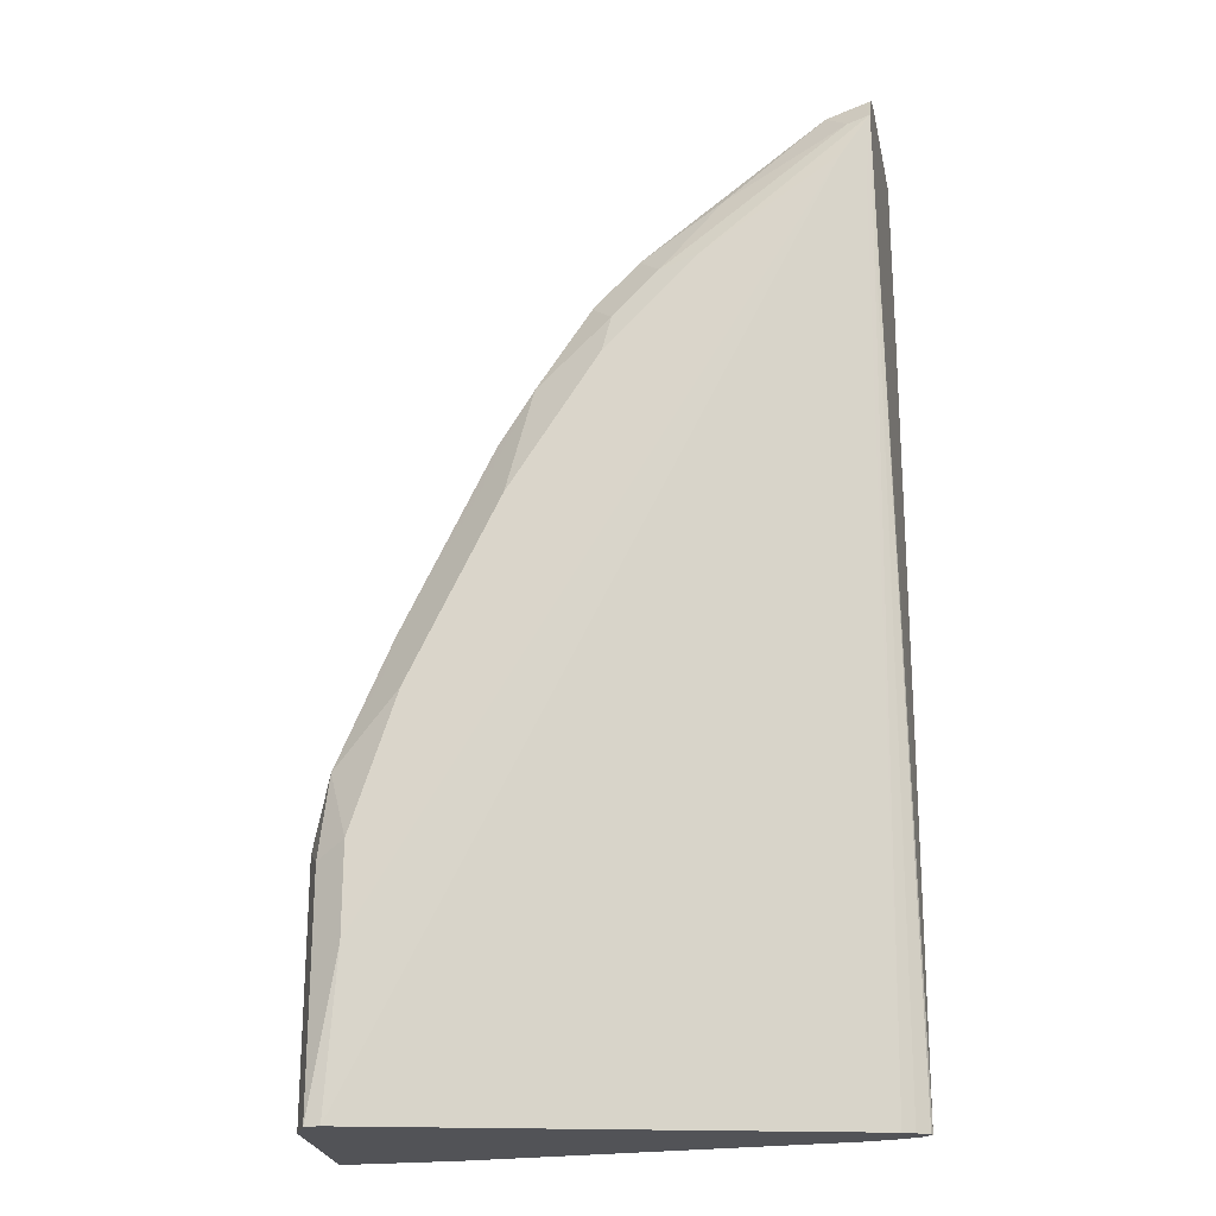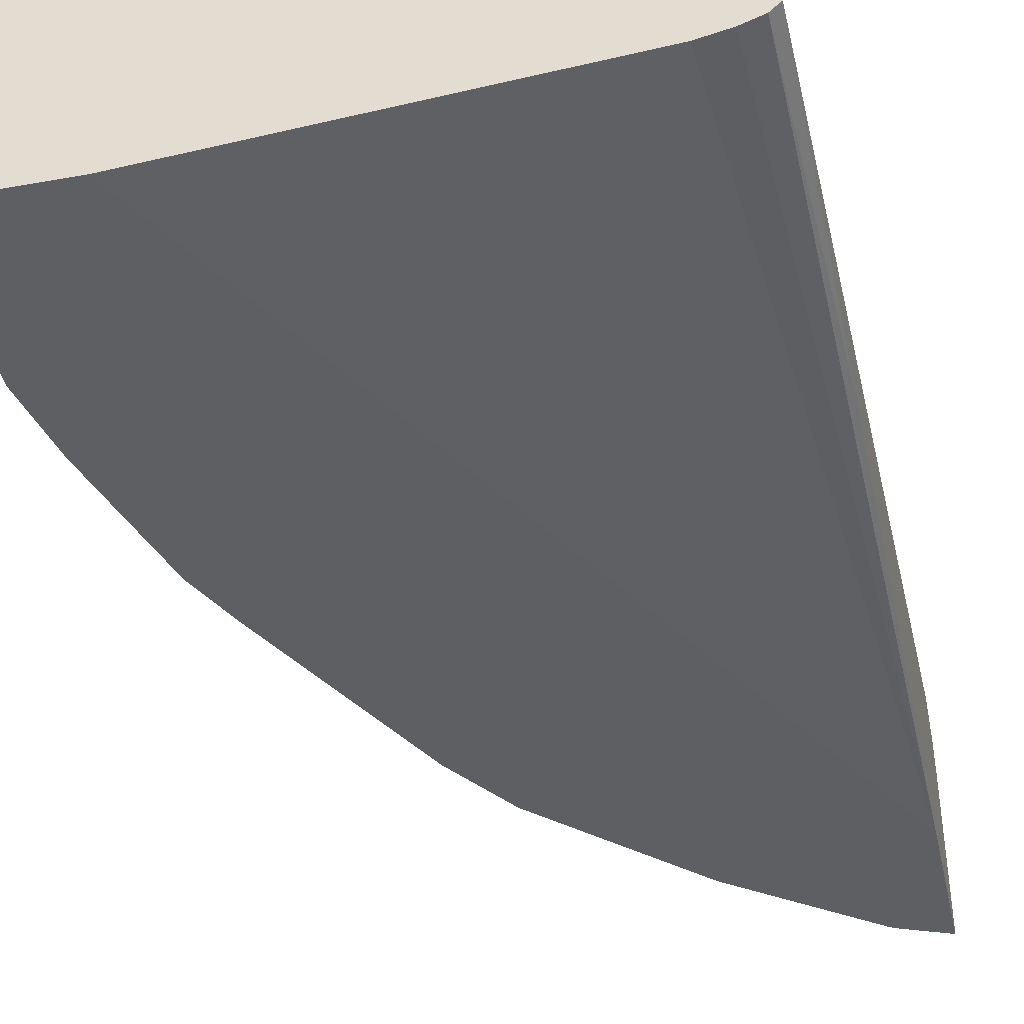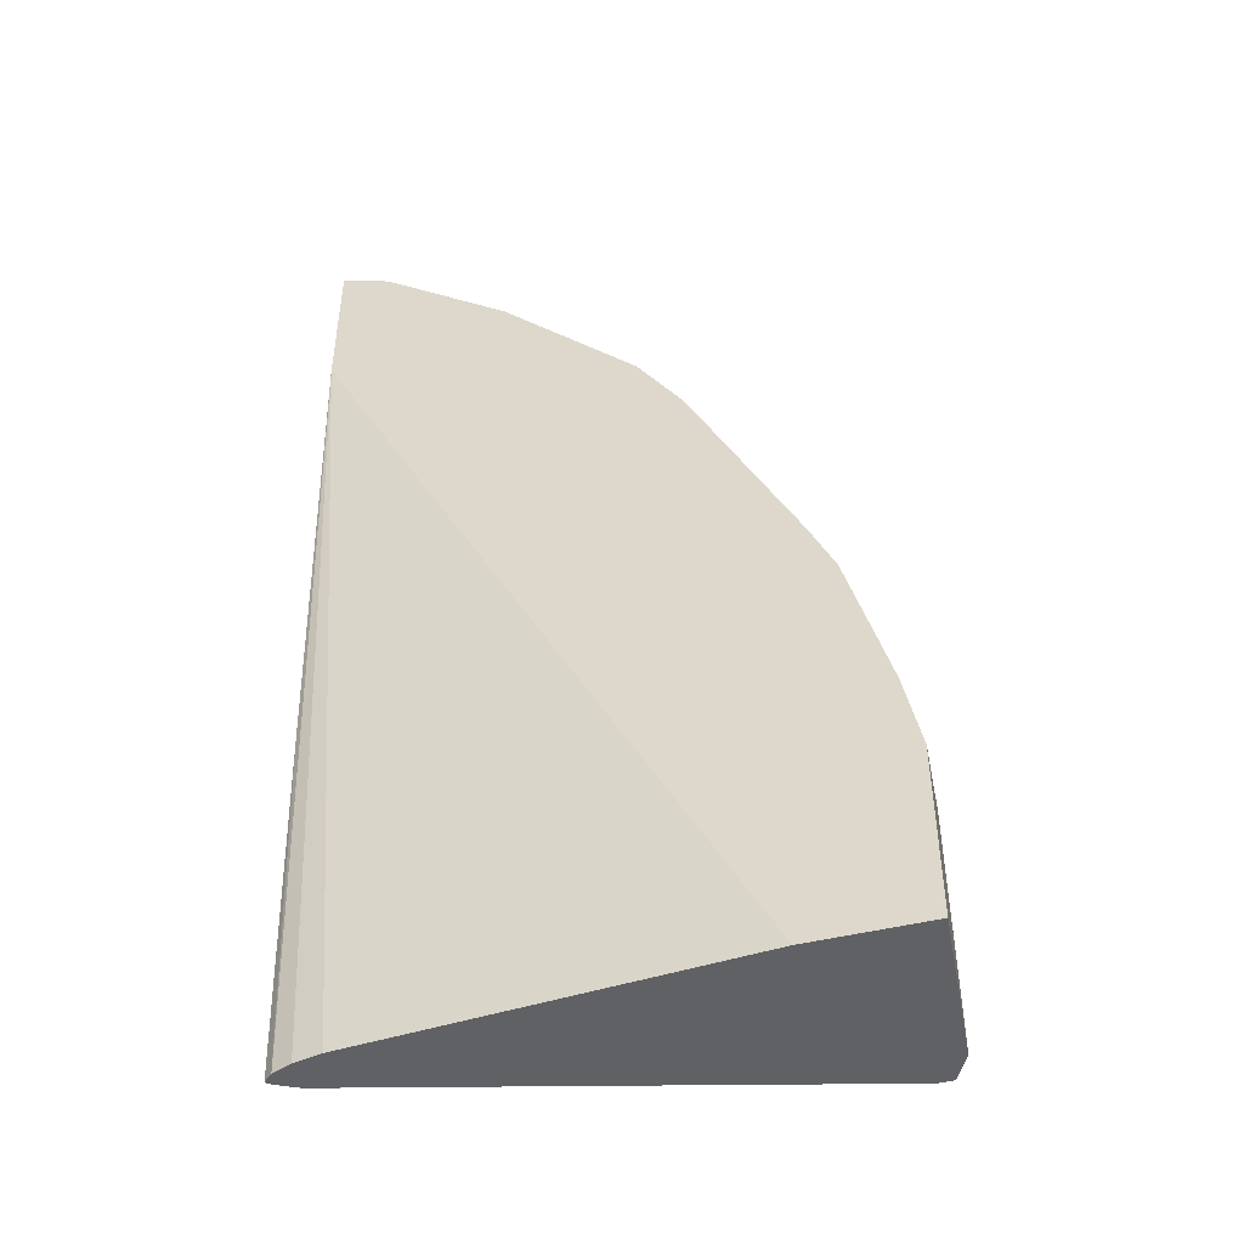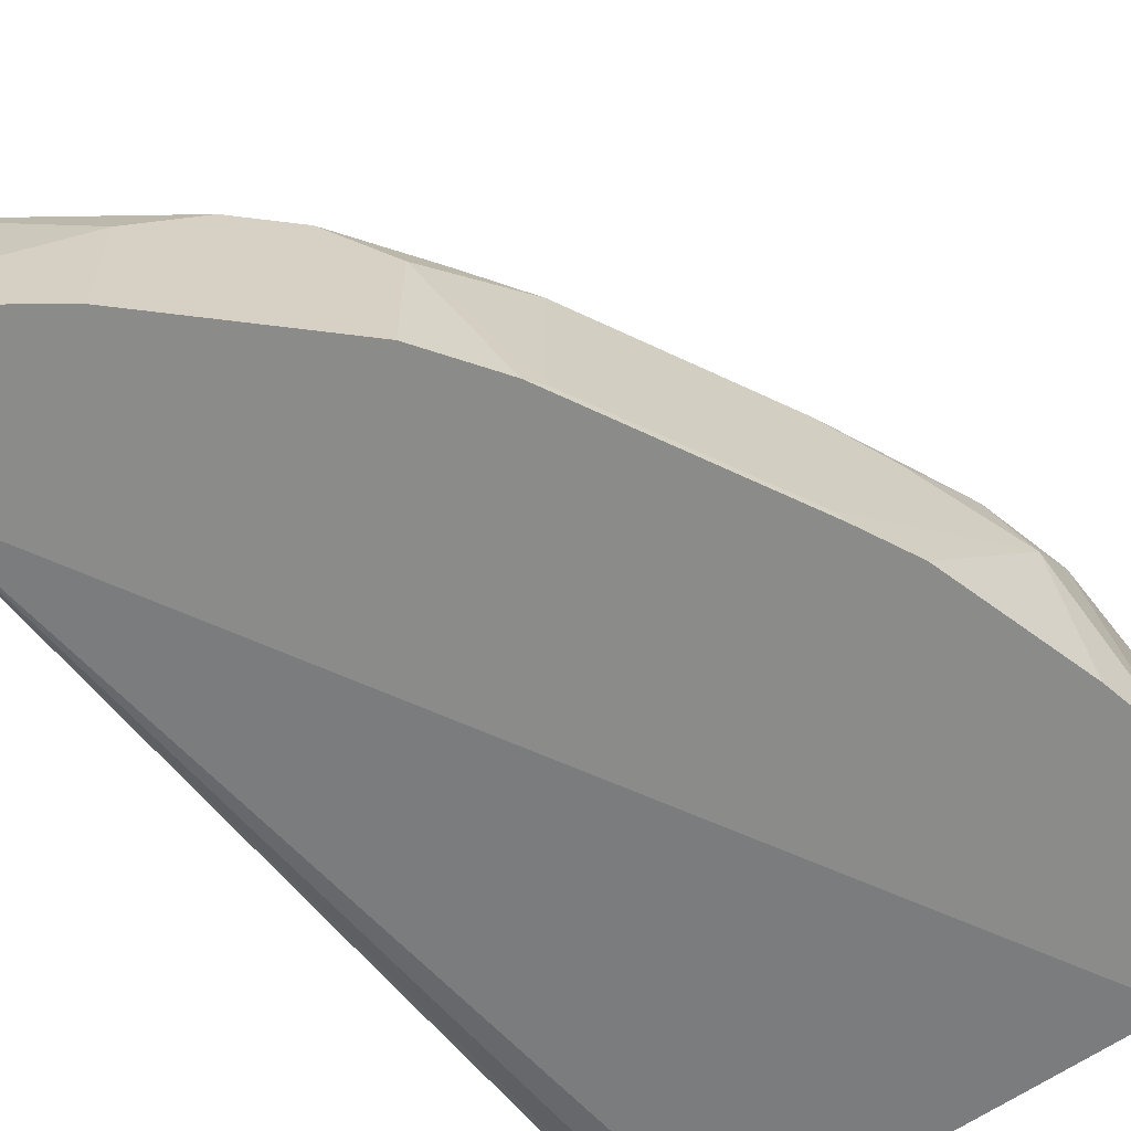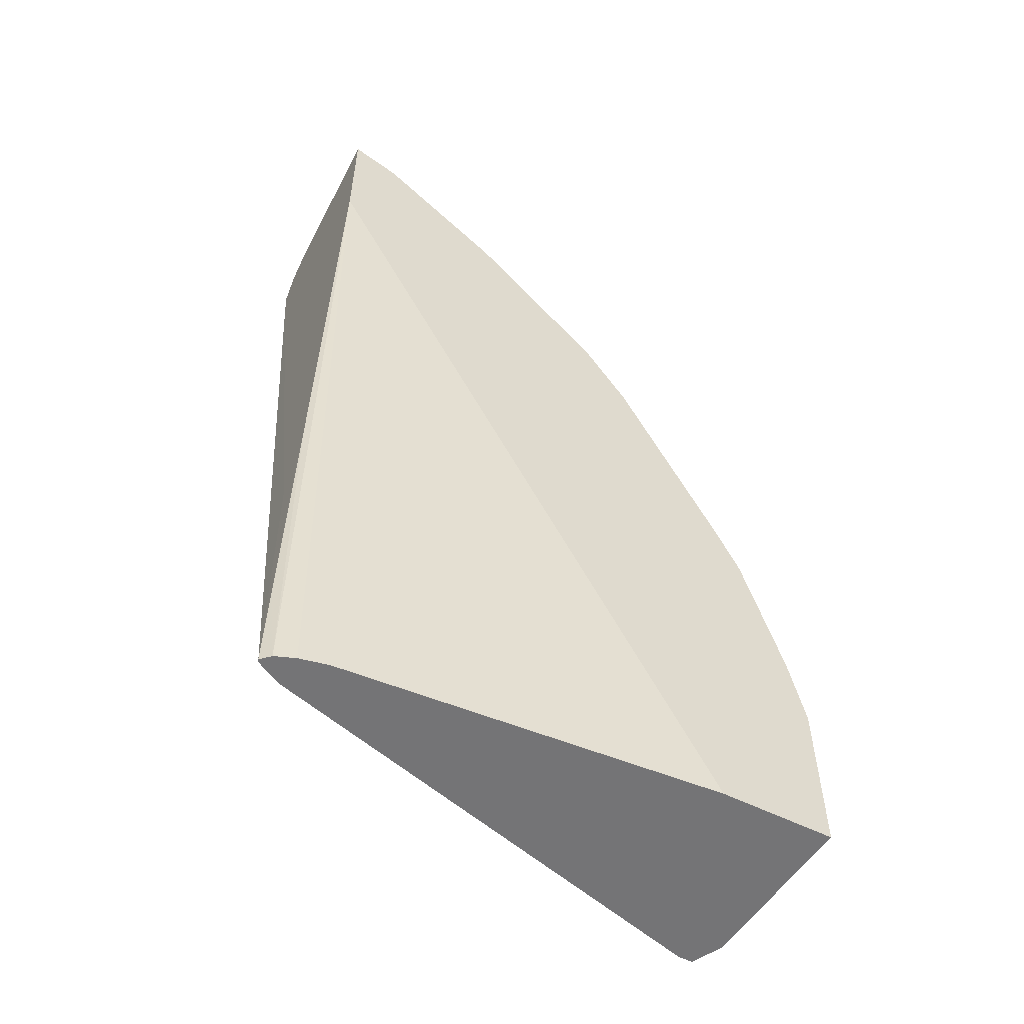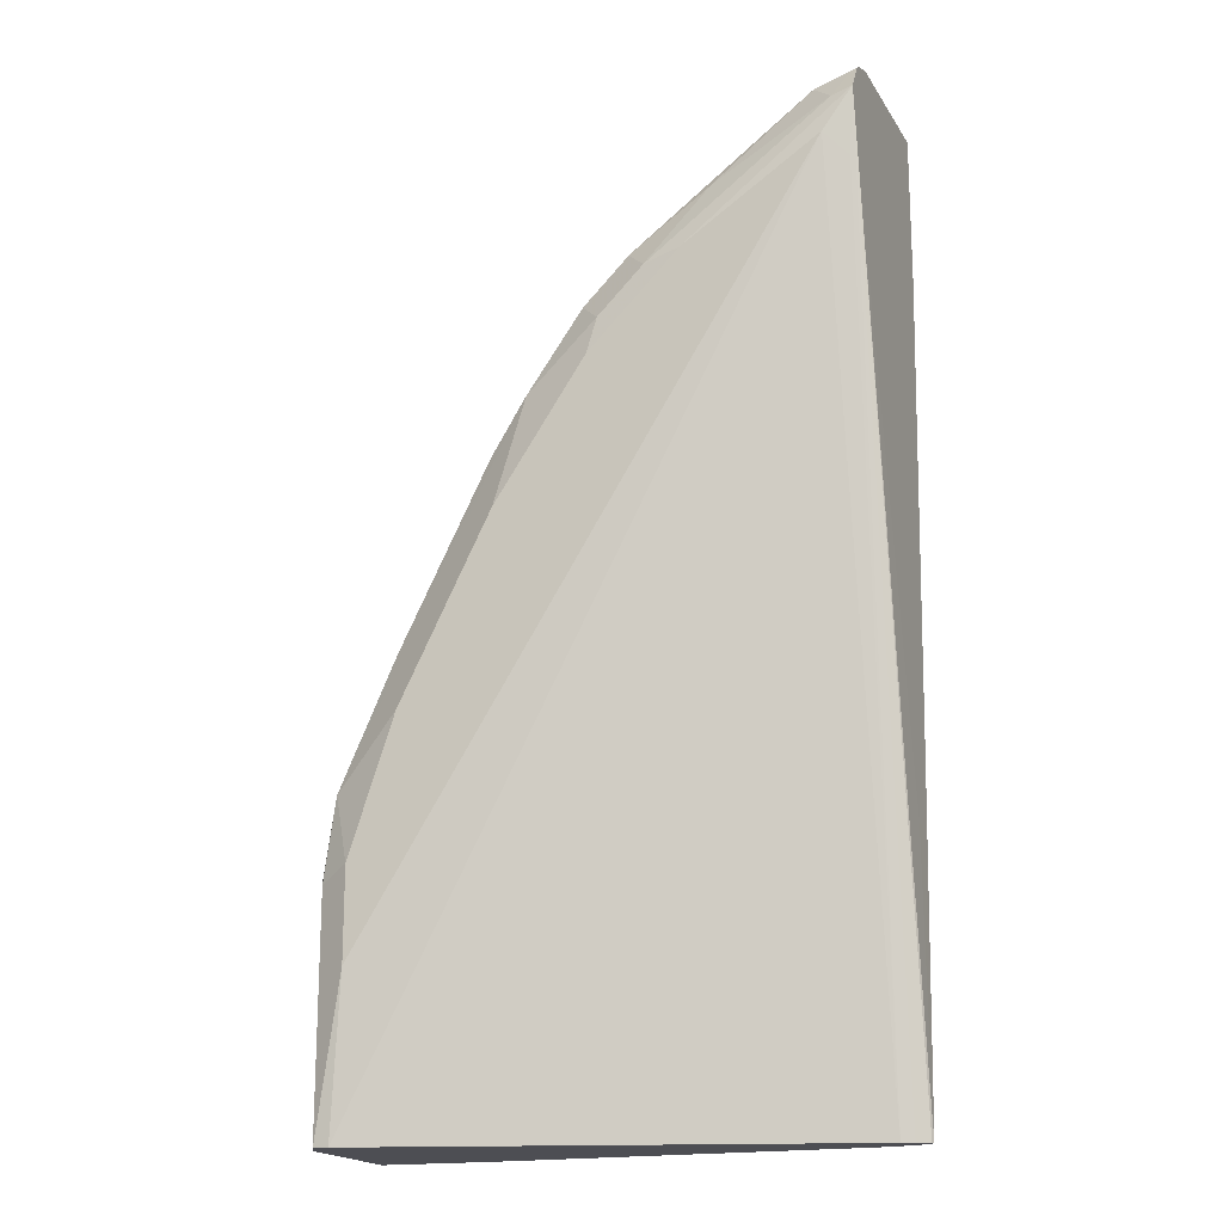
<metadata>
{"format":"obj","ext":"obj","renderer":"f3d","projection":"perspective","resolution":1024,"background":"white","views":[{"elev":-22.3,"azim":-168.5,"up":"+Z"},{"elev":-40.6,"azim":-167.7,"up":"+Y"},{"elev":-45.9,"azim":15.9,"up":"+Z"},{"elev":-63.7,"azim":37.8,"up":"+Y"},{"elev":-56.3,"azim":-27.6,"up":"+Z"},{"elev":-17.4,"azim":-159.1,"up":"+Z"}]}
</metadata>
<code>
v 0.4561 0.7747 0.09993
v 0.4561 0.7747 0.0303
v 0.4499 0.8435 0.1312
v 0.4499 0.8247 0.15
v 0.4499 0.7747 0.1312
v 0.4093 0.7747 0.0303
v 0.4499 0.8435 0.0303
v 0.4436 0.856 0.125
v 0.4405 0.8529 0.1593
v 0.4467 0.8404 0.1469
v 0.4441 0.855 0.0303
v 0.4311 0.8435 0.1875
v 0.4217 0.7779 0.2156
v 0.4336 0.7747 0.19
v 0.2552 0.7873 0.0303
v 0.2316 0.7747 0.3682
v 0.4311 0.8622 0.1312
v 0.4436 0.856 0.0303
v 0.4124 0.8622 0.1875
v 0.4217 0.8529 0.1968
v 0.4186 0.8497 0.2125
v 0.4217 0.7747 0.2156
v 0.4233 0.7747 0.2124
v 0.3843 0.7779 0.2905
v 0.2437 0.7898 0.0303
v 0.2316 0.7747 0.4308
v 0.2316 0.7873 0.1687
v 0.2356 0.7929 0.0303
v 0.4311 0.8622 0.09373
v 0.4373 0.856 0.0303
v 0.3936 0.8622 0.225
v 0.3843 0.8529 0.2718
v 0.3655 0.8529 0.3093
v 0.3811 0.8497 0.2874
v 0.3843 0.7747 0.2905
v 0.3624 0.831 0.3249
v 0.3811 0.7747 0.2969
v 0.2499 0.7747 0.4233
v 0.2316 0.8401 0.4277
v 0.2316 0.7897 0.1524
v 0.2318 0.7966 0.0303
v 0.2437 0.8622 0.3936
v 0.2422 0.8031 0.0303
v 0.3749 0.8622 0.2624
v 0.3343 0.8591 0.3343
v 0.3437 0.8497 0.3436
v 0.3624 0.7747 0.3249
v 0.2531 0.7747 0.4217
v 0.2531 0.7779 0.4217
v 0.2499 0.8497 0.4186
v 0.2316 0.8502 0.4244
v 0.2316 0.794 0.146
v 0.2324 0.7977 0.0303
v 0.2316 0.7973 0.1433
v 0.2316 0.8006 0.1433
v 0.2316 0.8569 0.3869
v 0.2343 0.8575 0.3842
v 0.2316 0.8609 0.411
v 0.2999 0.8622 0.3561
v 0.2374 0.8007 0.0303
v 0.3374 0.8622 0.3186
v 0.3155 0.8591 0.353
v 0.3249 0.8497 0.3624
v 0.3437 0.7747 0.3436
v 0.3062 0.7747 0.3811
v 0.3062 0.831 0.3811
v 0.2905 0.8529 0.3842
v 0.2406 0.8591 0.4092
v 0.2343 0.8529 0.4217
v 0.2316 0.8534 0.4222
f 33 44 45
f 30 43 42
f 31 44 33
f 33 45 46
f 33 46 34
f 17 61 44
f 36 46 47
f 36 47 37
f 38 48 49
f 38 49 39
f 29 30 42
f 39 49 50
f 39 50 51
f 34 46 36
f 27 41 28
f 20 32 21
f 26 38 39
f 24 37 35
f 24 36 37
f 24 34 36
f 21 34 24
f 21 33 34
f 21 32 33
f 19 32 20
f 19 33 32
f 19 31 33
f 18 30 29
f 17 31 19
f 40 52 41
f 17 44 31
f 27 40 41
f 41 52 54
f 50 67 68
f 41 55 56
f 50 68 69
f 50 69 51
f 50 66 63
f 50 63 67
f 51 69 70
f 53 56 60
f 49 66 50
f 56 58 60
f 58 69 68
f 58 68 59
f 59 68 62
f 62 68 67
f 17 59 61
f 62 67 63
f 58 70 69
f 41 54 55
f 48 66 49
f 46 64 47
f 41 56 53
f 42 57 58
f 42 58 59
f 42 43 57
f 43 60 58
f 43 58 57
f 48 65 66
f 44 61 45
f 45 59 62
f 45 62 63
f 45 63 46
f 46 63 66
f 46 66 65
f 46 65 64
f 45 61 59
f 17 42 59
f 9 19 20
f 16 28 25
f 3 8 9
f 2 11 7
f 2 18 11
f 2 30 18
f 2 43 30
f 2 60 43
f 2 53 60
f 2 41 53
f 2 28 41
f 2 25 28
f 2 15 25
f 2 6 15
f 1 6 2
f 1 16 6
f 3 9 10
f 1 26 16
f 1 48 38
f 1 65 48
f 17 29 42
f 1 47 64
f 1 37 47
f 1 35 37
f 1 22 35
f 1 23 22
f 1 14 23
f 1 5 14
f 1 4 5
f 1 3 4
f 1 7 3
f 1 2 7
f 1 38 26
f 3 10 4
f 1 64 65
f 3 11 8
f 3 7 11
f 16 27 28
f 16 40 27
f 16 52 40
f 16 54 52
f 16 55 54
f 16 58 56
f 16 70 58
f 16 51 70
f 16 39 51
f 16 26 39
f 15 16 25
f 13 35 22
f 13 24 35
f 13 21 24
f 16 56 55
f 13 22 23
f 4 10 9
f 13 23 14
f 4 9 12
f 4 12 13
f 4 14 5
f 6 16 15
f 8 17 9
f 4 13 14
f 8 18 29
f 8 29 17
f 9 20 21
f 9 21 12
f 9 17 19
f 12 21 13
f 8 11 18

</code>
